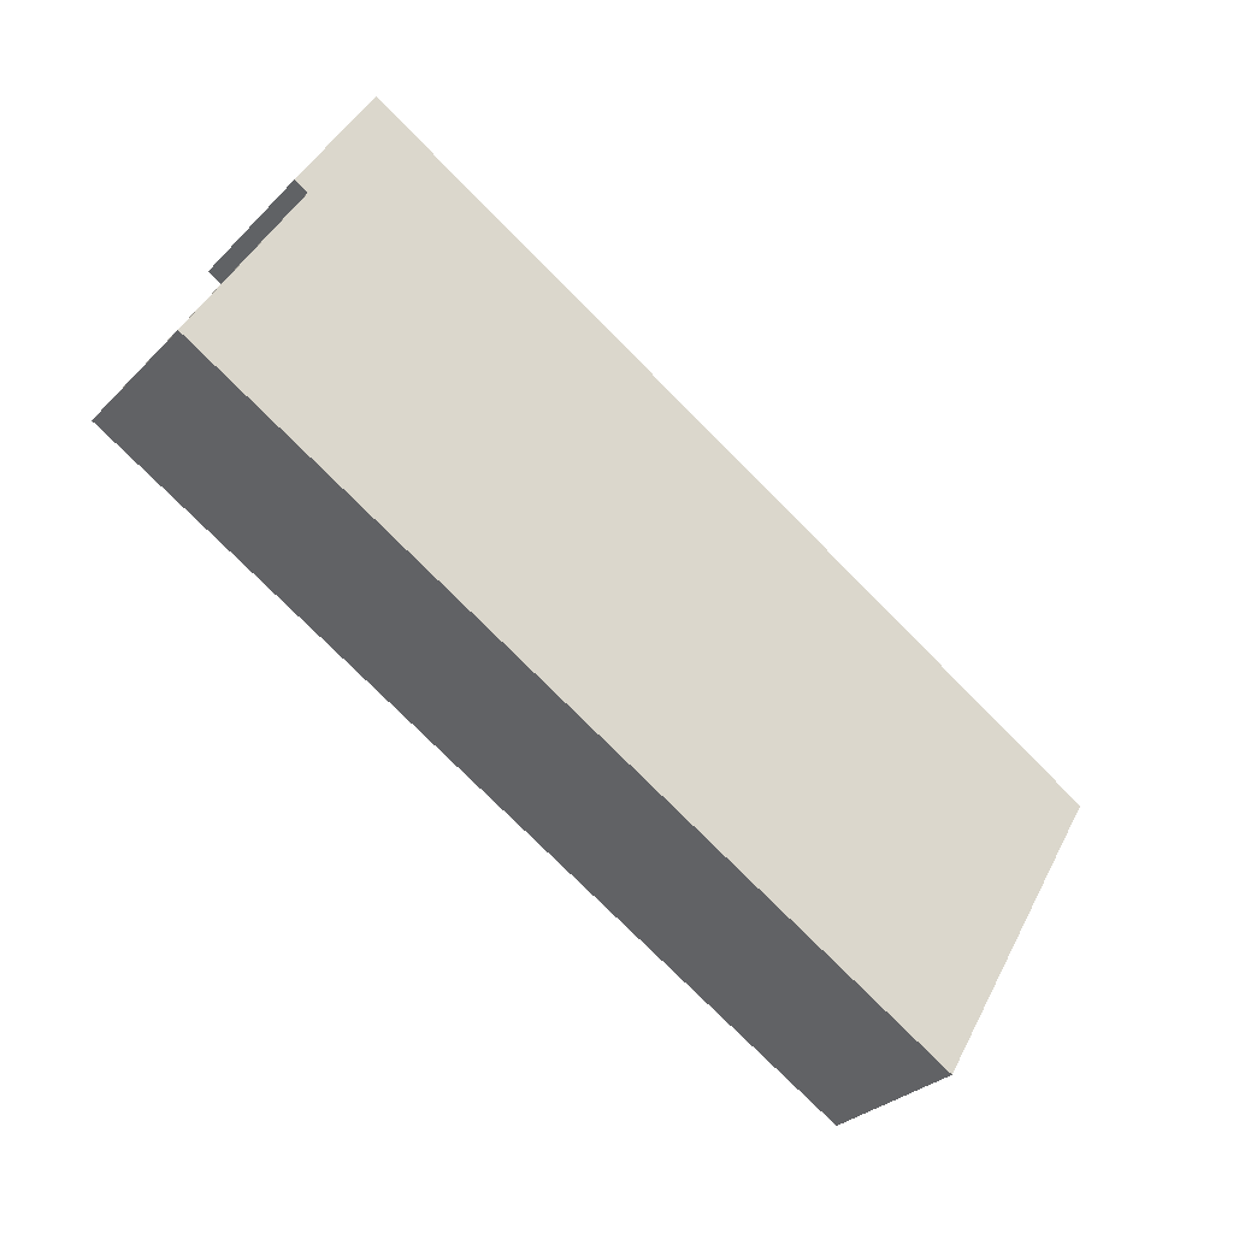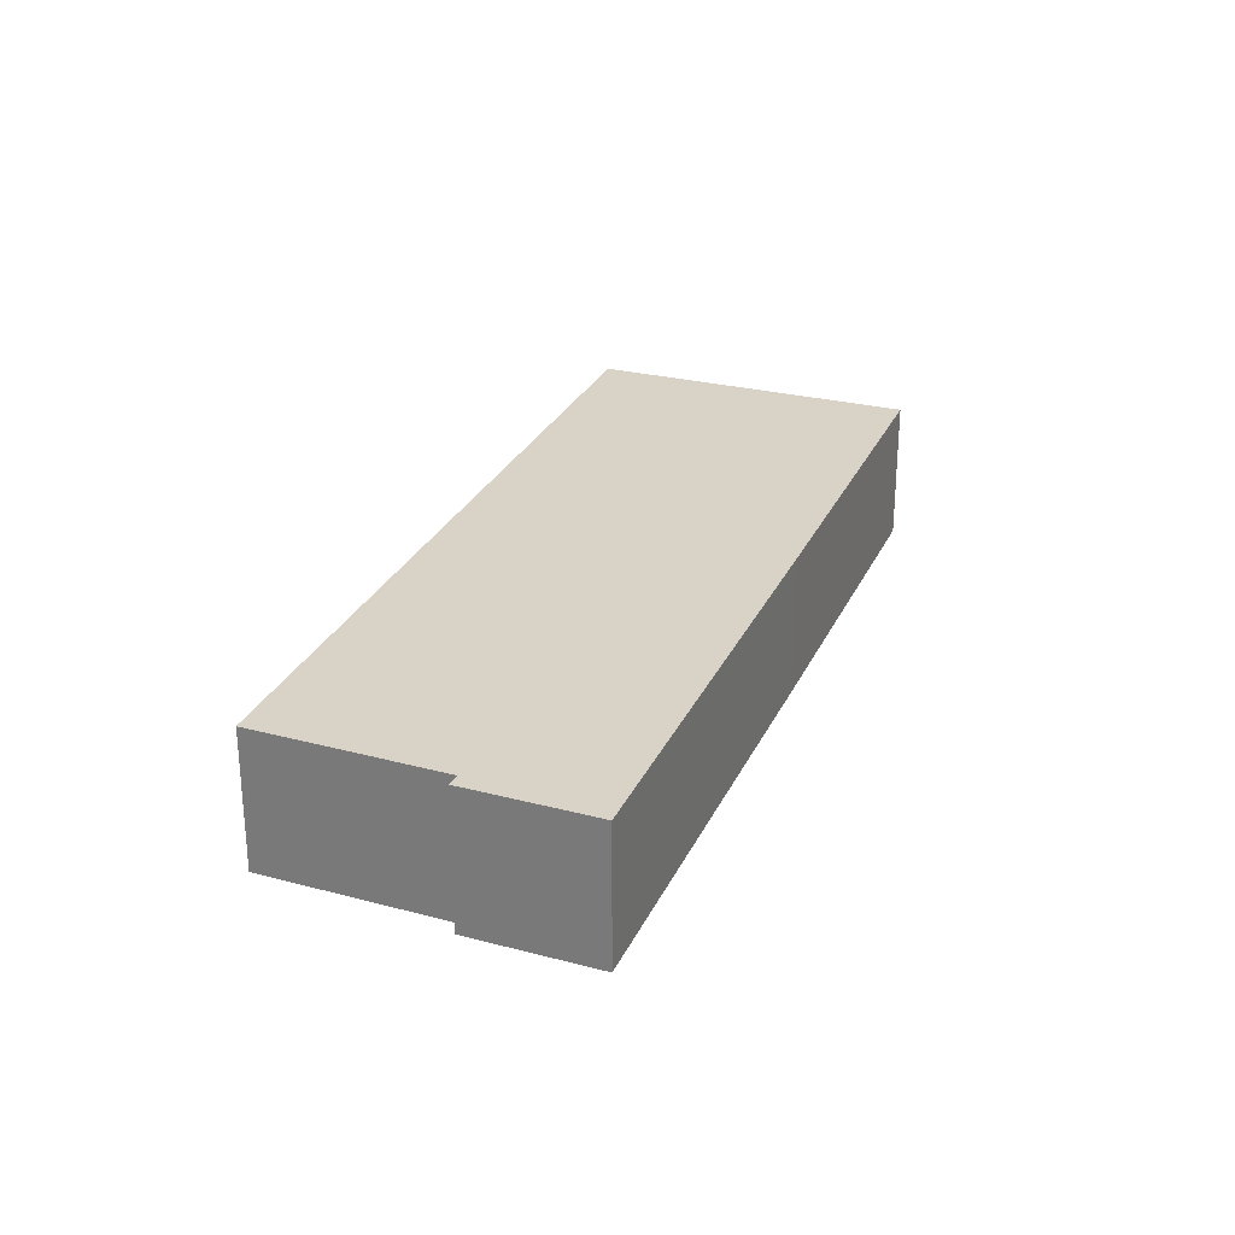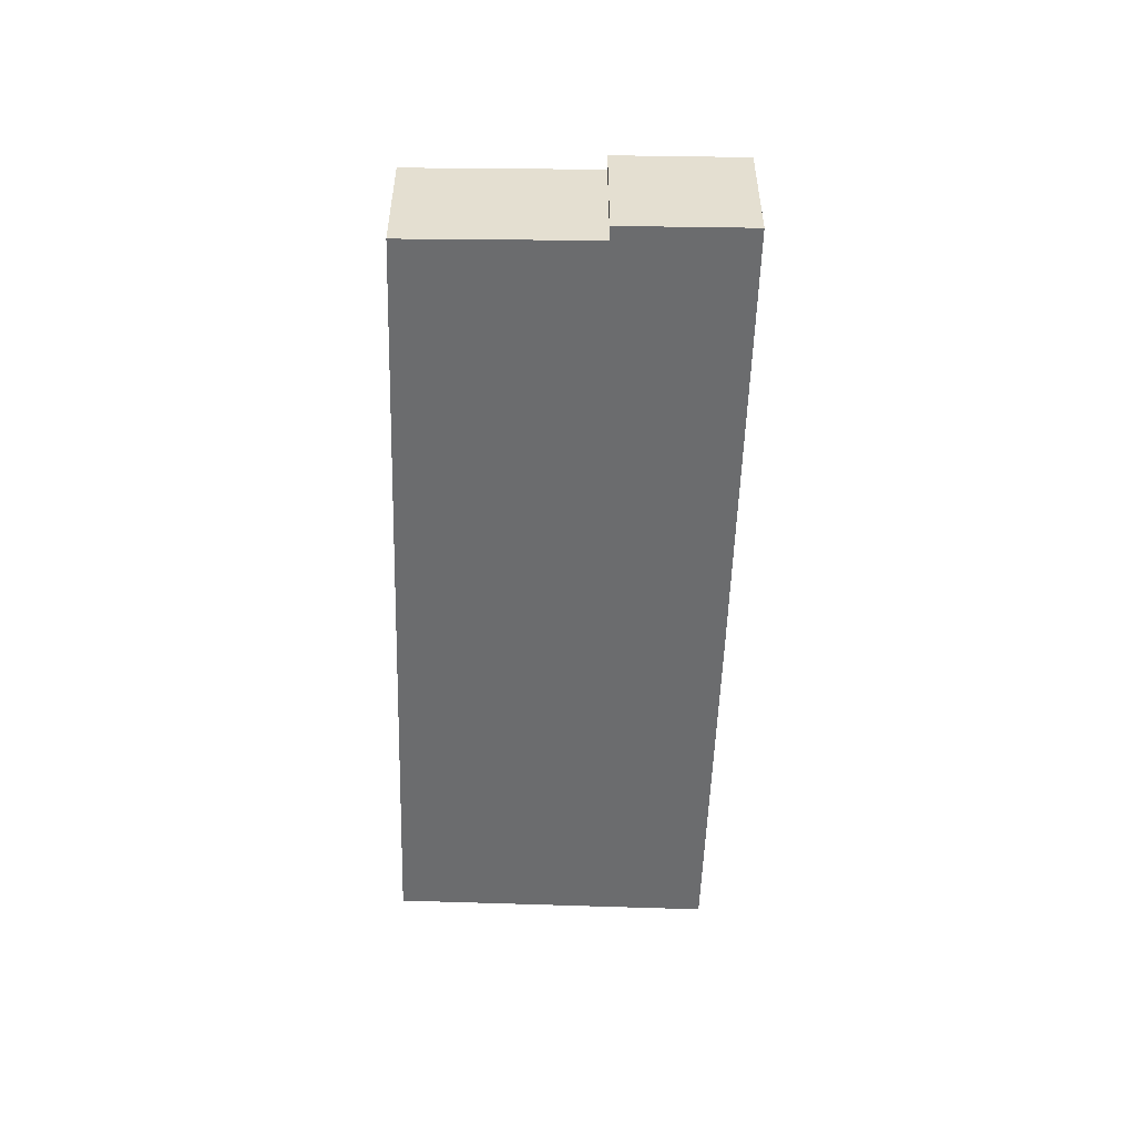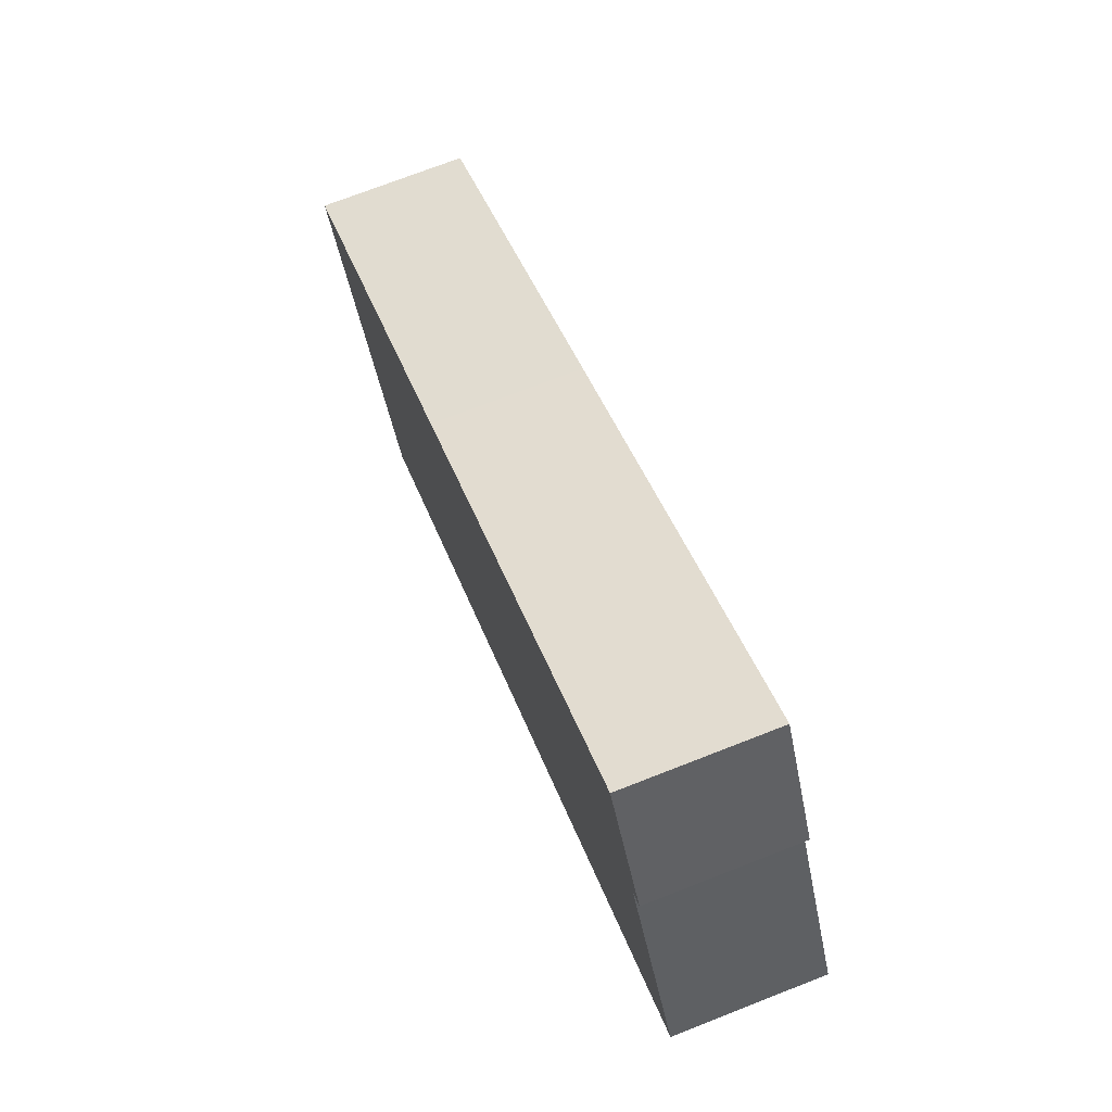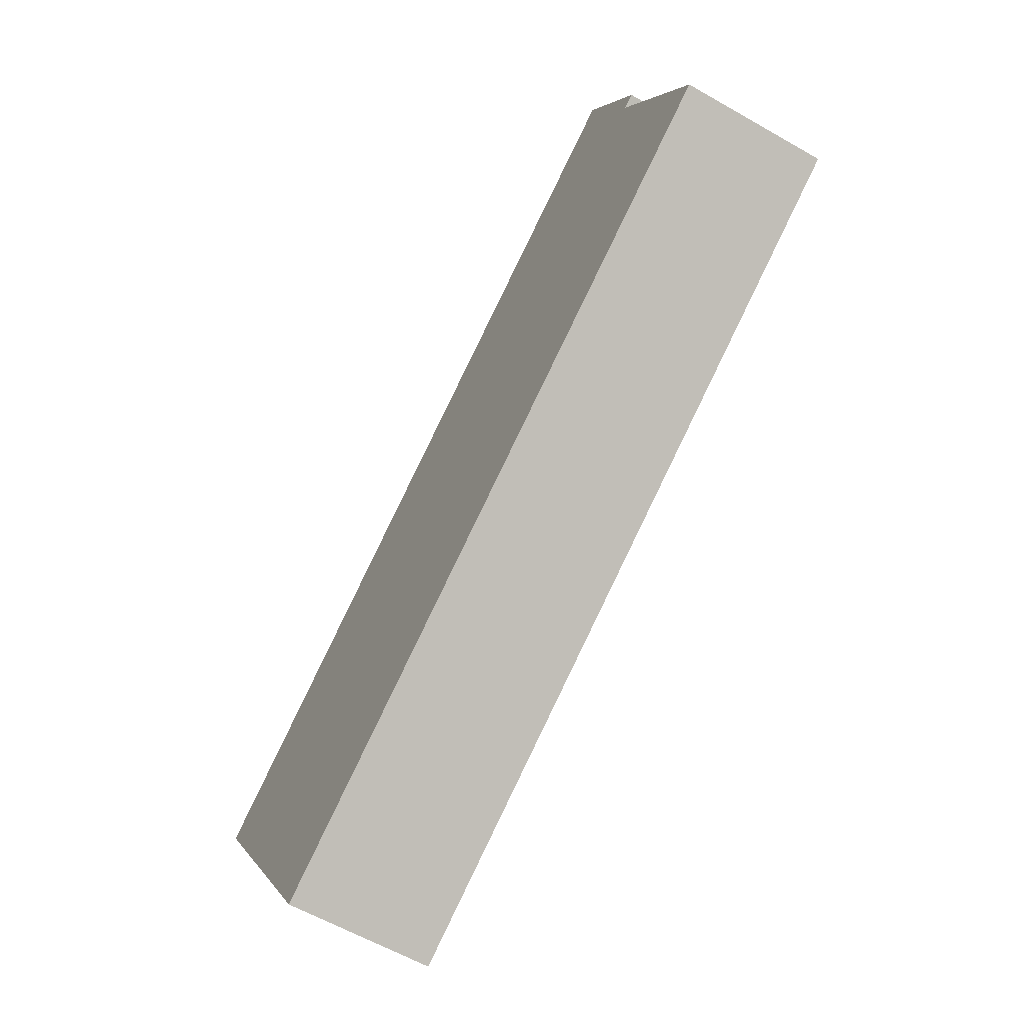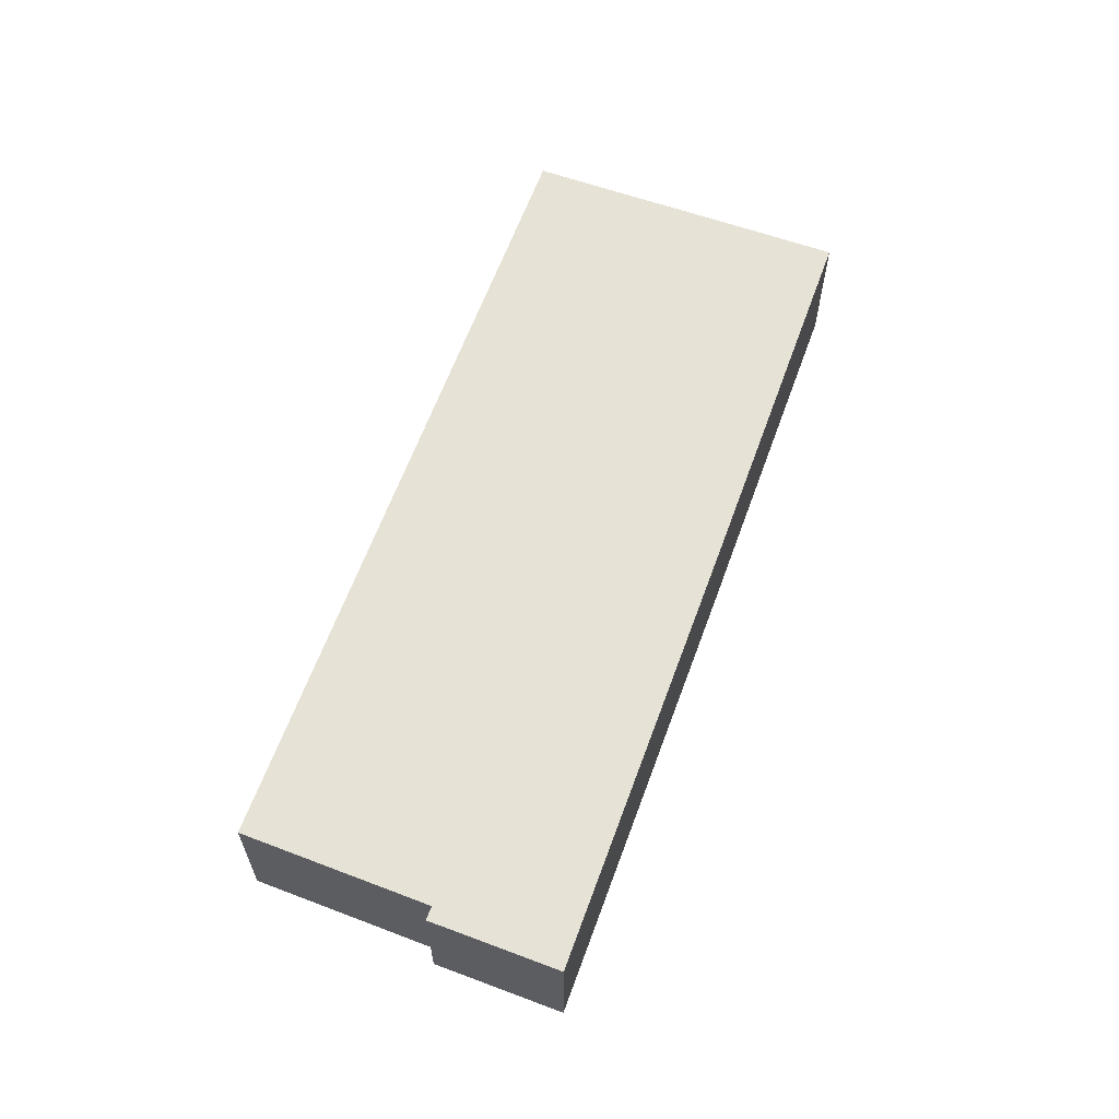
<metadata>
{"format":"obj","ext":"obj","renderer":"f3d","projection":"perspective","resolution":1024,"background":"white","views":[{"elev":-30.4,"azim":-35.3,"up":"+Z"},{"elev":28.1,"azim":-38.5,"up":"+Y"},{"elev":-53.6,"azim":-61.3,"up":"+Y"},{"elev":72.3,"azim":-111.4,"up":"+Z"},{"elev":-60.3,"azim":-120.4,"up":"+Z"},{"elev":63.0,"azim":-39.5,"up":"+Y"}]}
</metadata>
<code>
v  13.19 2.632 -7.691
v  10.34 2.632 1.109
v  16.34 2.632 -2.455
v  0 2.632 1.612e-16
v  1.795 2.632 3.207
v  2.809 2.632 5.538
v  1.559 2.632 3.335
v  1.559 -2.042e-16 3.335
v  2.809 -3.391e-16 5.538
v  0 0 0
v  1.795 -1.964e-16 3.207
v  10.34 -6.791e-17 1.109
v  16.34 1.503e-16 -2.455
v  13.19 4.709e-16 -7.691
g defaultobject
f 1 2 3
f 2 1 4
f 2 4 5
f 2 5 6
f 7 6 5
f 8 6 7
f 6 8 9
f 10 5 4
f 5 10 11
f 9 2 6
f 2 9 12
f 2 12 3
f 3 12 13
f 13 1 3
f 1 13 14
f 14 4 1
f 4 14 10
f 11 7 5
f 7 11 8
f 8 11 9
f 12 14 13
f 14 12 10
f 10 12 11
f 11 12 9

</code>
